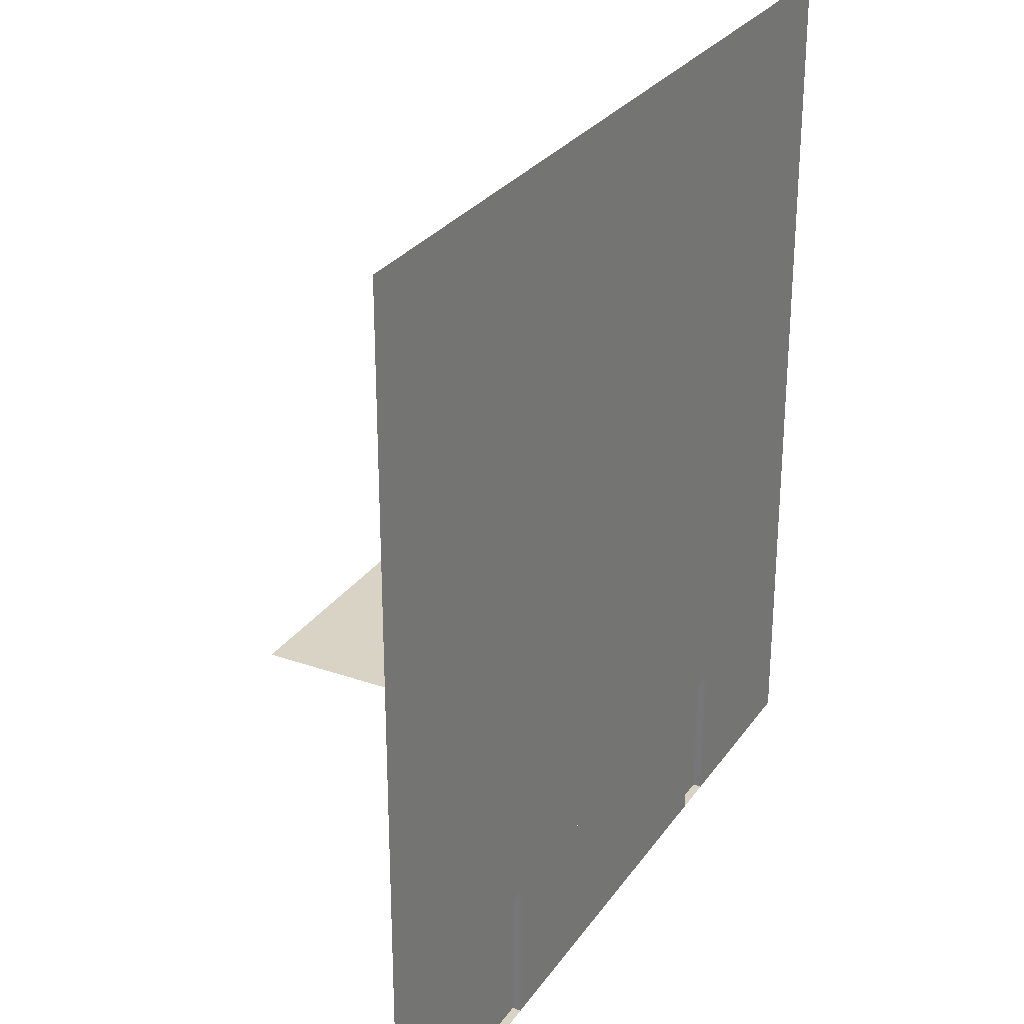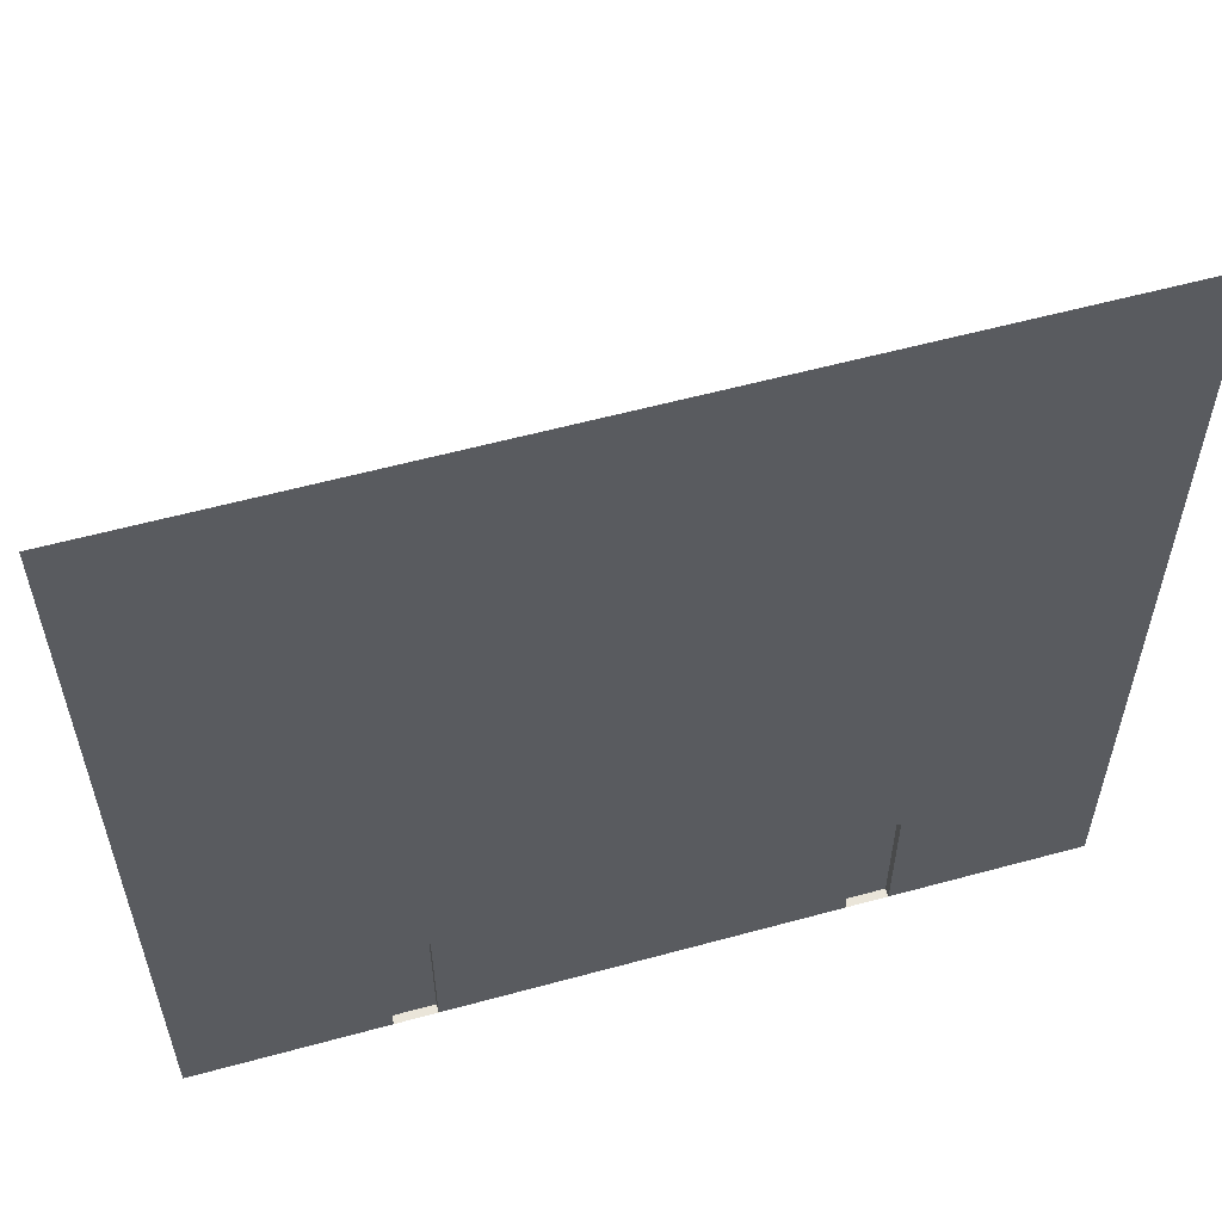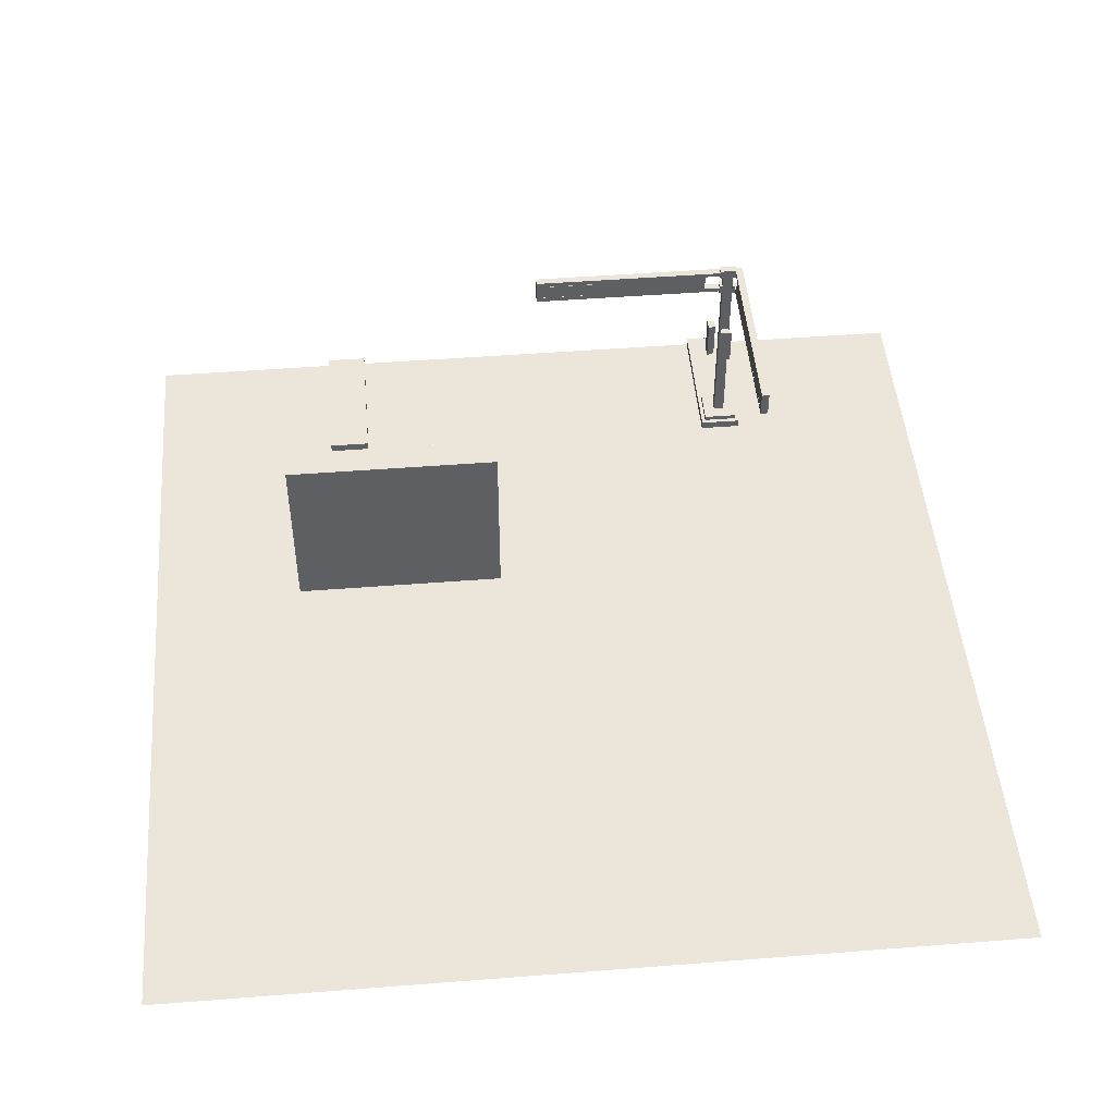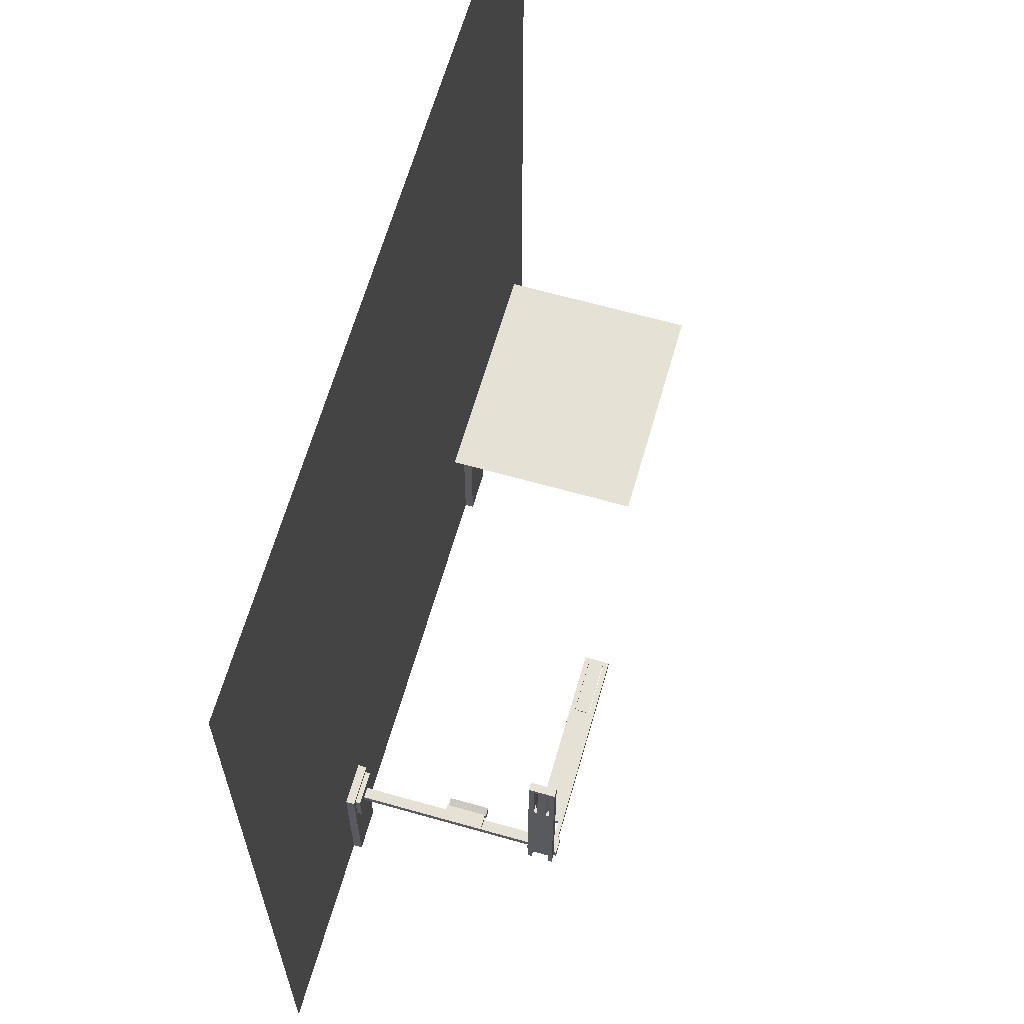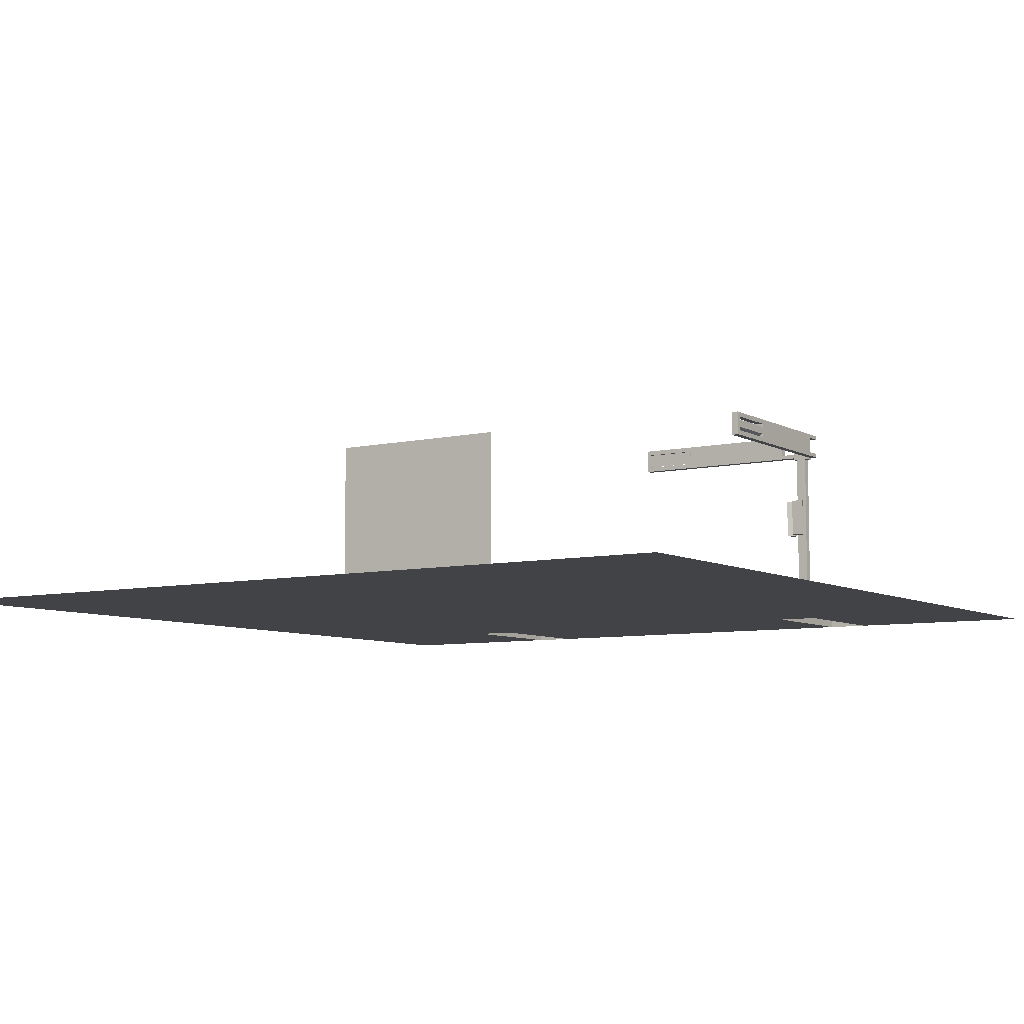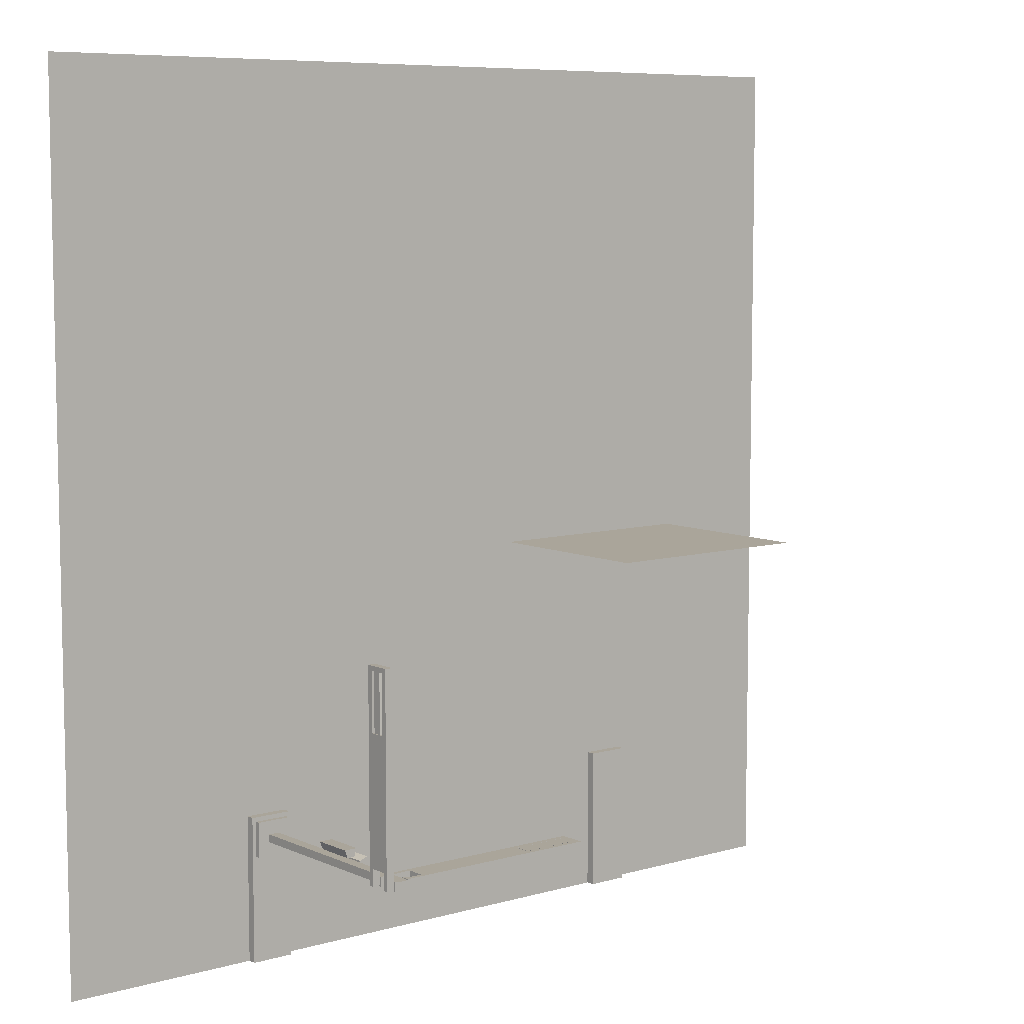
<metadata>
{"format":"obj","ext":"obj","renderer":"f3d","projection":"perspective","resolution":1024,"background":"white","views":[{"elev":28.3,"azim":-62.2,"up":"+Z"},{"elev":57.9,"azim":-15.8,"up":"+Z"},{"elev":48.1,"azim":-5.0,"up":"+Y"},{"elev":64.2,"azim":106.0,"up":"+Z"},{"elev":-7.4,"azim":33.4,"up":"+Y"},{"elev":7.6,"azim":141.2,"up":"+Z"}]}
</metadata>
<code>
o blvd_kfcn_Plane.005
v 0.8 0 -0.8
v 0.8 0 -0.5333
v 0.4392 0 -0.8
v 0.4392 0 -0.5333
v 0.4392 0.016 -0.8
v 0.4392 0.016 -0.5333
v 0.3608 0 -0.8
v 0.3608 0 -0.5333
v 0.3608 0.016 -0.8
v 0.3608 0.016 -0.5333
v -0.3608 0 -0.8
v -0.3608 0 -0.5333
v -0.3608 0.016 -0.5333
v -0.3608 0.016 -0.8
v -0.4392 0 -0.8
v -0.4392 0 -0.5333
v -0.4392 0.016 -0.8
v -0.4392 0.016 -0.5333
v -0.8 0 -0.8
v -0.8 0 -0.5333
v 0.8 0 -0.5333
v -0.8 0 -0.5333
v 0.8 0 0.8
v -0.8 0 0.8
v 0.368 0.016 -0.5412
v 0.3899 0.02541 -0.5661
v 0.368 0.016 -0.6052
v 0.3899 0.02541 -0.5804
v 0.432 0.016 -0.5412
v 0.4101 0.02541 -0.5661
v 0.432 0.016 -0.6052
v 0.4101 0.02541 -0.5804
v 0.368 0.02541 -0.5412
v 0.368 0.02541 -0.6052
v 0.432 0.02541 -0.6052
v 0.432 0.02541 -0.5412
v 0.3899 0.4153 -0.5661
v 0.3899 0.4153 -0.5804
v 0.4101 0.4153 -0.5804
v 0.4101 0.4153 -0.5661
v 0.121 0.3626 -0.5661
v 0.121 0.4106 -0.5661
v 0.121 0.3626 -0.5804
v 0.121 0.4106 -0.5804
v 0.353 0.3626 -0.5661
v 0.353 0.4106 -0.5661
v 0.353 0.3626 -0.5804
v 0.353 0.4106 -0.5804
v 0.121 0.3722 -0.5661
v 0.121 0.401 -0.5661
v 0.121 0.401 -0.5804
v 0.121 0.3722 -0.5804
v 0.353 0.4026 -0.5804
v 0.353 0.3706 -0.5804
v 0.353 0.4026 -0.5661
v 0.353 0.3706 -0.5661
v 0.3839 0.3706 -0.5804
v 0.3839 0.3626 -0.5804
v 0.3839 0.3626 -0.5661
v 0.3839 0.4106 -0.5804
v 0.3839 0.4106 -0.5661
v 0.3839 0.3706 -0.5661
v 0.3839 0.4026 -0.5804
v 0.3839 0.4026 -0.5661
v 0.006833 0.3626 -0.5804
v 0.006833 0.3626 -0.5661
v 0.006833 0.4106 -0.5661
v 0.006833 0.4106 -0.5804
v 0.01563 0.401 -0.5804
v 0.01563 0.3722 -0.5804
v 0.01563 0.401 -0.5661
v 0.01563 0.3722 -0.5661
v 0.01563 0.3726 -0.5661
v 0.01563 0.4002 -0.5661
v 0.01563 0.3789 -0.5805
v 0.01563 0.3939 -0.5805
v 0.1203 0.3726 -0.5661
v 0.1203 0.4002 -0.5661
v 0.1203 0.3789 -0.5805
v 0.1203 0.3939 -0.5805
v 0.3873 0.2641 -0.5441
v 0.4122 0.2641 -0.5441
v 0.3931 0.2641 -0.5585
v 0.4065 0.2641 -0.5585
v 0.3873 0.1887 -0.5441
v 0.4122 0.1887 -0.5441
v 0.3931 0.1887 -0.5585
v 0.4065 0.1887 -0.5585
v 0.4159 0.4105 -0.3175
v 0.4159 0.3625 -0.3175
v 0.4303 0.4105 -0.3175
v 0.4303 0.3625 -0.3175
v 0.4159 0.4105 -0.5495
v 0.4159 0.3625 -0.5495
v 0.4303 0.4105 -0.5495
v 0.4303 0.3625 -0.5495
v 0.4159 0.4009 -0.3175
v 0.4159 0.3721 -0.3175
v 0.4303 0.3721 -0.3175
v 0.4303 0.4009 -0.3175
v 0.4303 0.3705 -0.5495
v 0.4303 0.4025 -0.5495
v 0.4159 0.3705 -0.5495
v 0.4159 0.4025 -0.5495
v 0.4303 0.4025 -0.5804
v 0.4303 0.4105 -0.5804
v 0.4159 0.4105 -0.5804
v 0.4303 0.3625 -0.5804
v 0.4159 0.3625 -0.5804
v 0.4159 0.4025 -0.5804
v 0.4303 0.3705 -0.5804
v 0.4159 0.3705 -0.5804
v 0.4303 0.4105 -0.2033
v 0.4159 0.4105 -0.2033
v 0.4159 0.3625 -0.2033
v 0.4303 0.3625 -0.2033
v 0.4303 0.3721 -0.2121
v 0.4303 0.4009 -0.2121
v 0.4159 0.3721 -0.2121
v 0.4159 0.4009 -0.2121
v 0.416 0.4006 -0.2121
v 0.416 0.3729 -0.2121
v 0.4304 0.3942 -0.2121
v 0.4304 0.3793 -0.2121
v 0.416 0.4006 -0.3168
v 0.416 0.3729 -0.3168
v 0.4304 0.3942 -0.3168
v 0.4304 0.3793 -0.3168
v 0.3663 0.2641 -0.587
v 0.3663 0.2641 -0.5621
v 0.3807 0.2641 -0.5813
v 0.3807 0.2641 -0.5679
v 0.3663 0.1887 -0.587
v 0.3663 0.1887 -0.5621
v 0.3807 0.1887 -0.5813
v 0.3807 0.1887 -0.5679
v 0.3839 0.398 -0.5647
v 0.3839 0.4153 -0.5647
v 0.3839 0.398 -0.582
v 0.3839 0.4153 -0.582
v 0.3899 0.398 -0.5647
v 0.3899 0.4153 -0.5647
v 0.3899 0.398 -0.582
v 0.3899 0.4153 -0.582
v 0.3839 0.358 -0.5647
v 0.3839 0.3753 -0.5647
v 0.3839 0.358 -0.582
v 0.3839 0.3753 -0.582
v 0.3899 0.358 -0.5647
v 0.3899 0.3753 -0.5647
v 0.3899 0.358 -0.582
v 0.3899 0.3753 -0.582
v 0.4101 0.398 -0.5647
v 0.4101 0.4153 -0.5647
v 0.4101 0.398 -0.582
v 0.4101 0.4153 -0.582
v 0.4161 0.398 -0.5647
v 0.4161 0.4153 -0.5647
v 0.4161 0.398 -0.582
v 0.4161 0.4153 -0.582
v 0.4101 0.358 -0.5647
v 0.4101 0.3753 -0.5647
v 0.4101 0.358 -0.582
v 0.4101 0.3753 -0.582
v 0.4161 0.358 -0.5647
v 0.4161 0.3753 -0.5647
v 0.4161 0.358 -0.582
v 0.4161 0.3753 -0.582
v 0.8 0 0.1333
v 0 0 -0.5333
v -0.8 0 0.1333
v 0 0 0.8
v 0 0 0.1333
v 0.8 0 -0.2
v -0.4 0 -0.5333
v -0.8 0 0.4667
v 0.4 0 0.8
v 0.8 0 0.4667
v 0.4 0 -0.5333
v -0.8 0 -0.2
v -0.4 0 0.8
v 0 0 0.4667
v 0 0 -0.2
v 0.4 0 0.1333
v -0.4 0 0.1333
v -0.4 0 -0.2
v 0.4 0 -0.2
v 0.4 0 0.4667
v -0.4 0 0.4667
v -0.507 0.06627 -0.08052
v -0.507 0.3996 -0.08052
v -0.107 0.06627 -0.08052
v -0.107 0.3996 -0.08052
f 28 34 33
f 32 36 35
f 116 118 113
f 119 115 114
f 67 66 71
f 65 68 70
f 10 9 7 8
f 127 123 124 128
f 114 115 116 113
f 14 13 12 11
f 18 17 15 16
f 4 2 1 3
f 9 5 3 7
f 189 176 24 181
f 17 14 11 15
f 18 16 12 13
f 92 96 95 91
f 8 4 6 10
f 27 25 33 34
f 10 6 5 9
f 31 27 34 35
f 29 31 35 36
f 25 29 36 33
f 25 27 31 29
f 37 26 30 40
f 90 92 116 115
f 36 30 26
f 28 32 35
f 33 36 26
f 28 35 34
f 33 26 28
f 108 96 94 109
f 96 92 90 94
f 40 39 38 37
f 32 30 36
f 39 32 28 38
f 40 30 32 39
f 38 28 26 37
f 105 106 95 102
f 108 111 101 96
f 116 92 117
f 92 99 117
f 100 91 118
f 91 113 118
f 116 117 118
f 112 109 94 103
f 107 110 104 93
f 110 105 102 104
f 110 107 106 105
f 109 112 111 108
f 103 104 102 101
f 91 89 114 113
f 107 93 95 106
f 93 89 91 95
f 100 118 120 97
f 79 75 76 80
f 125 121 123 127
f 77 79 80 78
f 123 121 122 124
f 73 75 79 77
f 78 80 76 74
f 87 83 84 88
f 85 87 88 86
f 131 129 130 132
f 81 83 87 85
f 86 88 84 82
f 135 131 132 136
f 125 127 128 126
f 83 81 82 84
f 126 128 124 122
f 90 89 93 94
f 133 135 136 134
f 75 73 74 76
f 129 131 135 133
f 134 136 132 130
f 139 137 138 140
f 143 139 140 144
f 141 143 144 142
f 137 141 142 138
f 137 139 143 141
f 142 144 140 138
f 147 145 146 148
f 151 147 148 152
f 149 151 152 150
f 145 149 150 146
f 145 147 151 149
f 150 152 148 146
f 155 153 154 156
f 159 155 156 160
f 157 159 160 158
f 153 157 158 154
f 153 155 159 157
f 158 160 156 154
f 163 161 162 164
f 167 163 164 168
f 165 167 168 166
f 161 165 166 162
f 161 163 167 165
f 166 168 164 162
f 57 58 47 54
f 111 112 103 101
f 55 56 54 53
f 65 66 67 68
f 61 64 63 60
f 62 59 58 57
f 62 57 54 56
f 59 62 56 45
f 64 61 46 55
f 42 44 68 67
f 60 48 46 61
f 48 44 42 46
f 60 63 53 48
f 63 64 55 53
f 43 41 66 65
f 18 13 14 17
f 119 98 90
f 114 89 120
f 89 97 120
f 119 90 115
f 114 120 119
f 7 11 12 8
f 45 41 43 47
f 59 45 47 58
f 71 72 70 69
f 50 42 71
f 42 67 71
f 66 41 72
f 41 49 72
f 66 72 71
f 52 43 70
f 43 65 70
f 68 44 69
f 44 51 69
f 68 69 70
f 52 70 72 49
f 51 52 49 50
f 50 71 69 51
f 99 100 97 98
f 98 119 117 99
f 119 120 118 117
f 42 41 45 46
f 48 47 43 44
f 20 16 15 19
f 5 6 4 3
f 188 182 172 177
f 187 183 173 184
f 186 180 171 185
f 183 186 185 173
f 170 175 186 183
f 175 22 180 186
f 174 187 184 169
f 21 179 187 174
f 179 170 183 187
f 178 188 177 23
f 169 184 188 178
f 184 173 182 188
f 182 189 181 172
f 173 185 189 182
f 185 171 176 189
f 73 77 78 74
f 81 85 86 82
f 121 125 126 122
f 129 133 134 130
f 193 191 190 192

</code>
